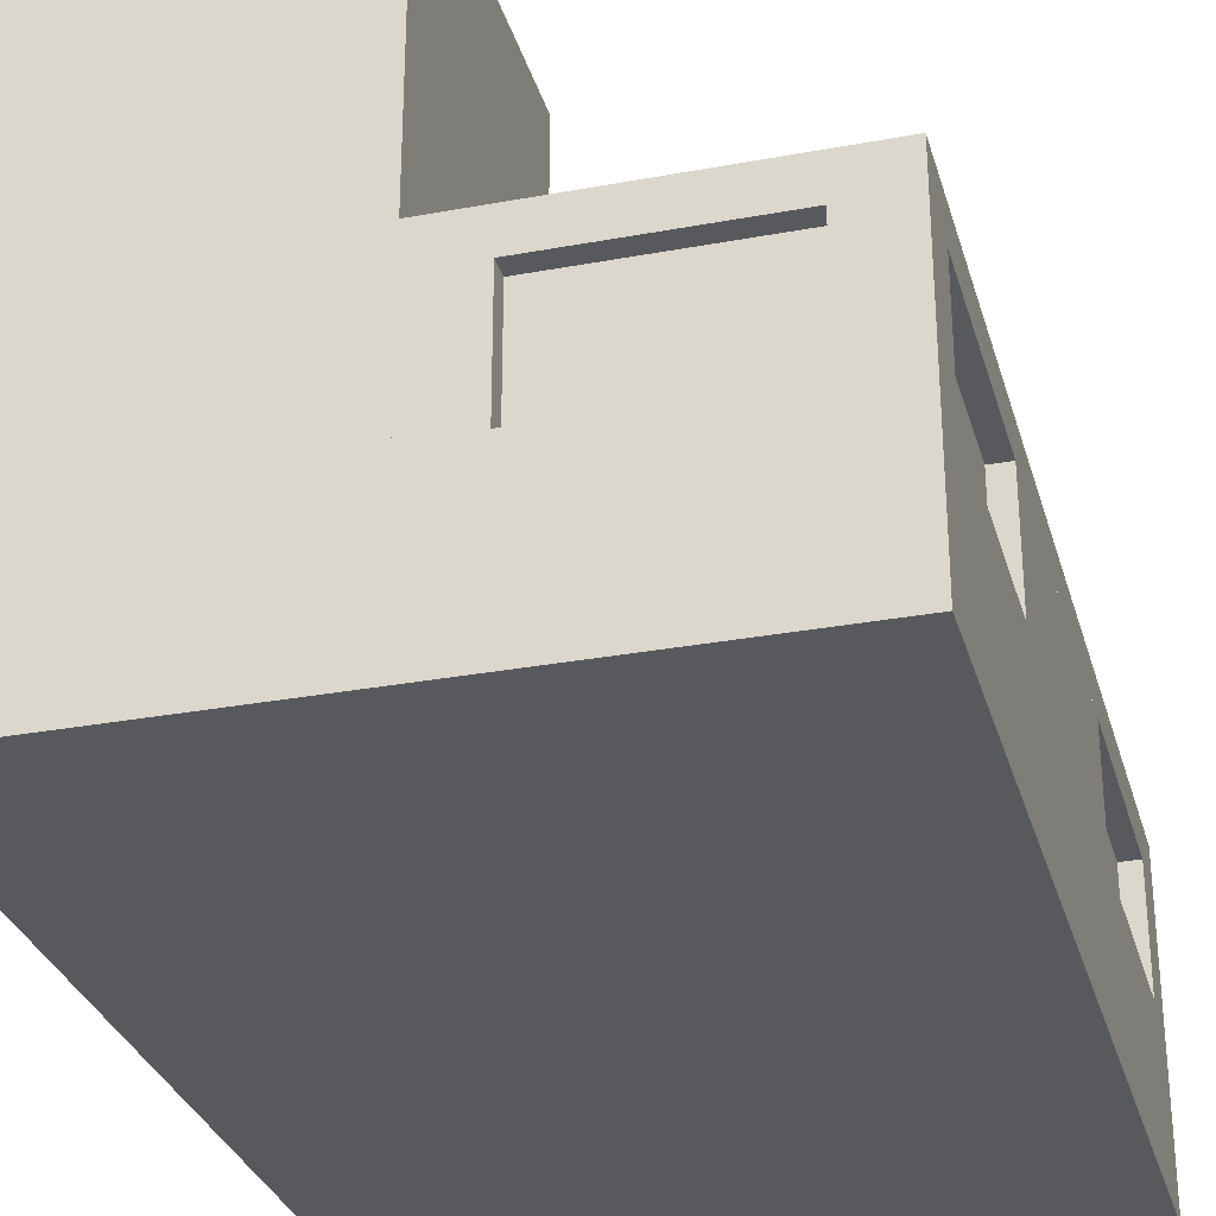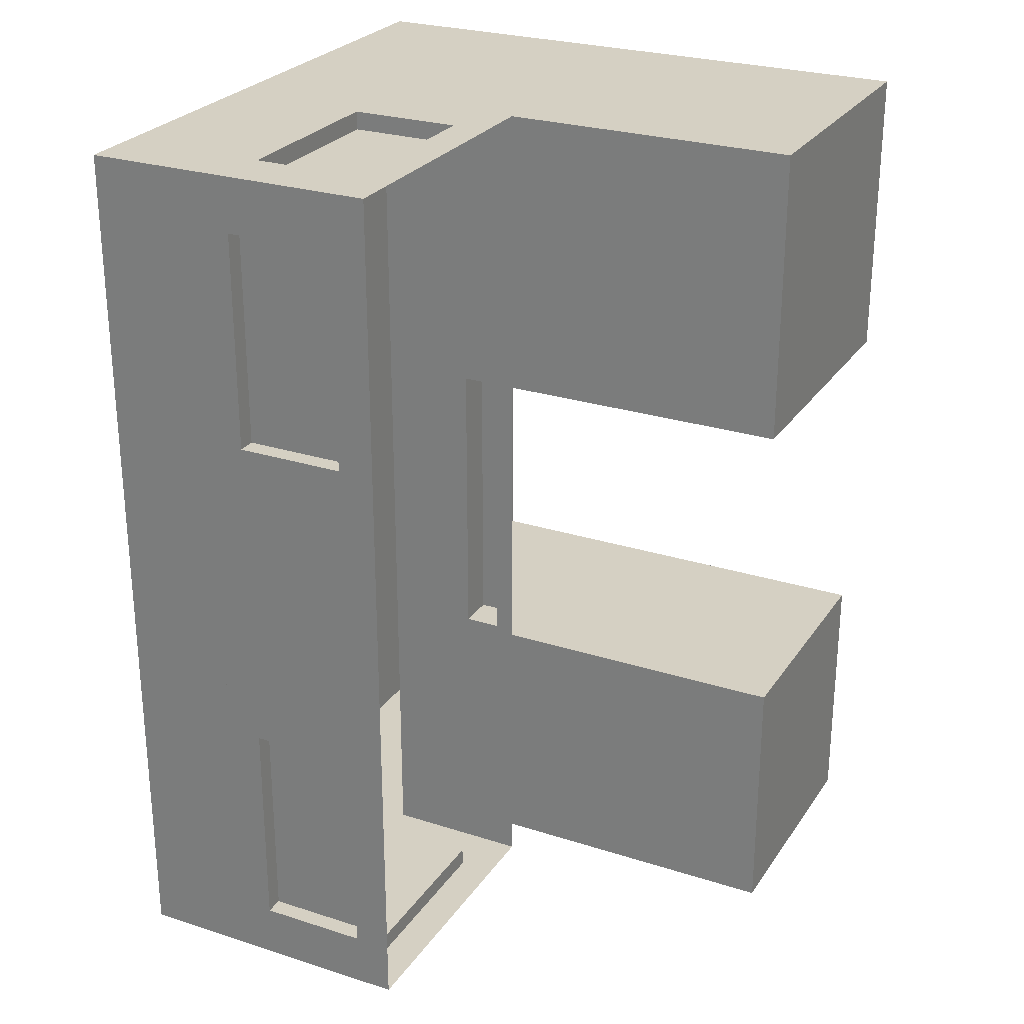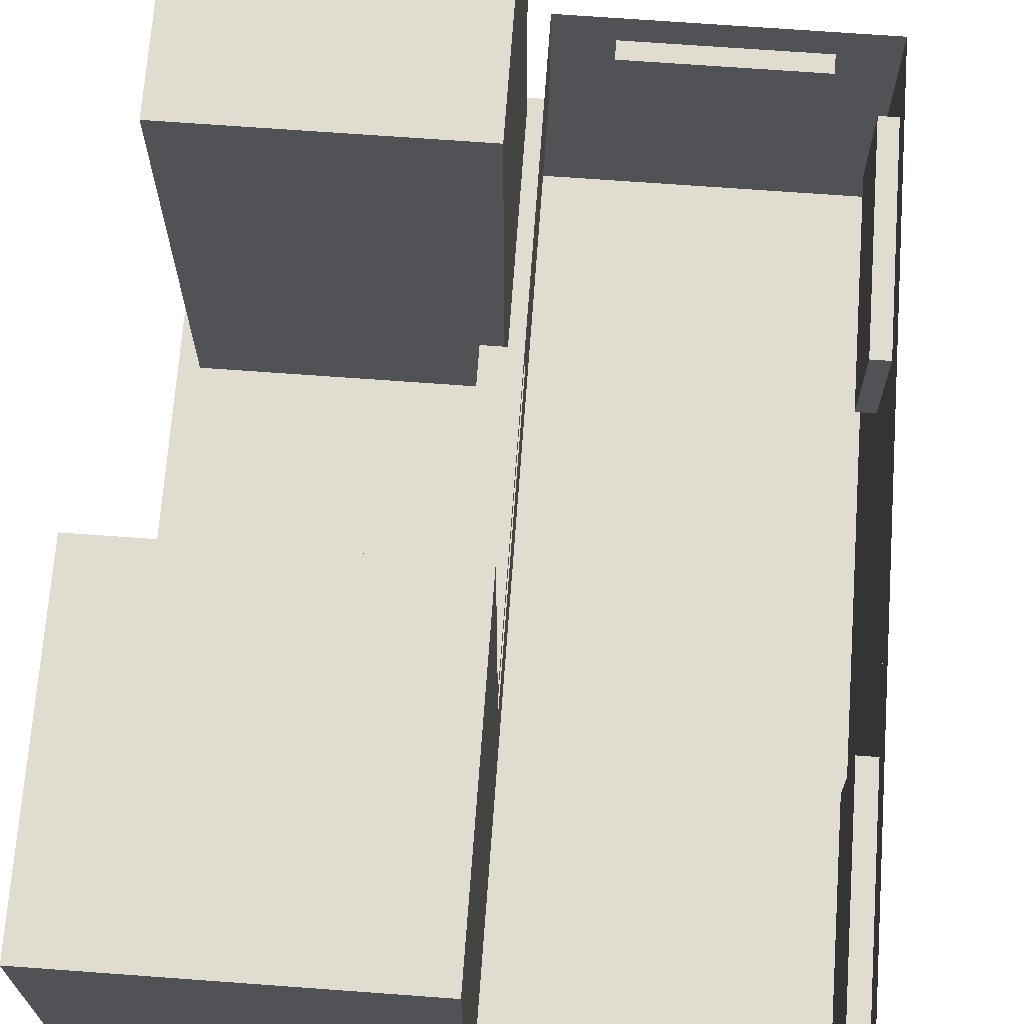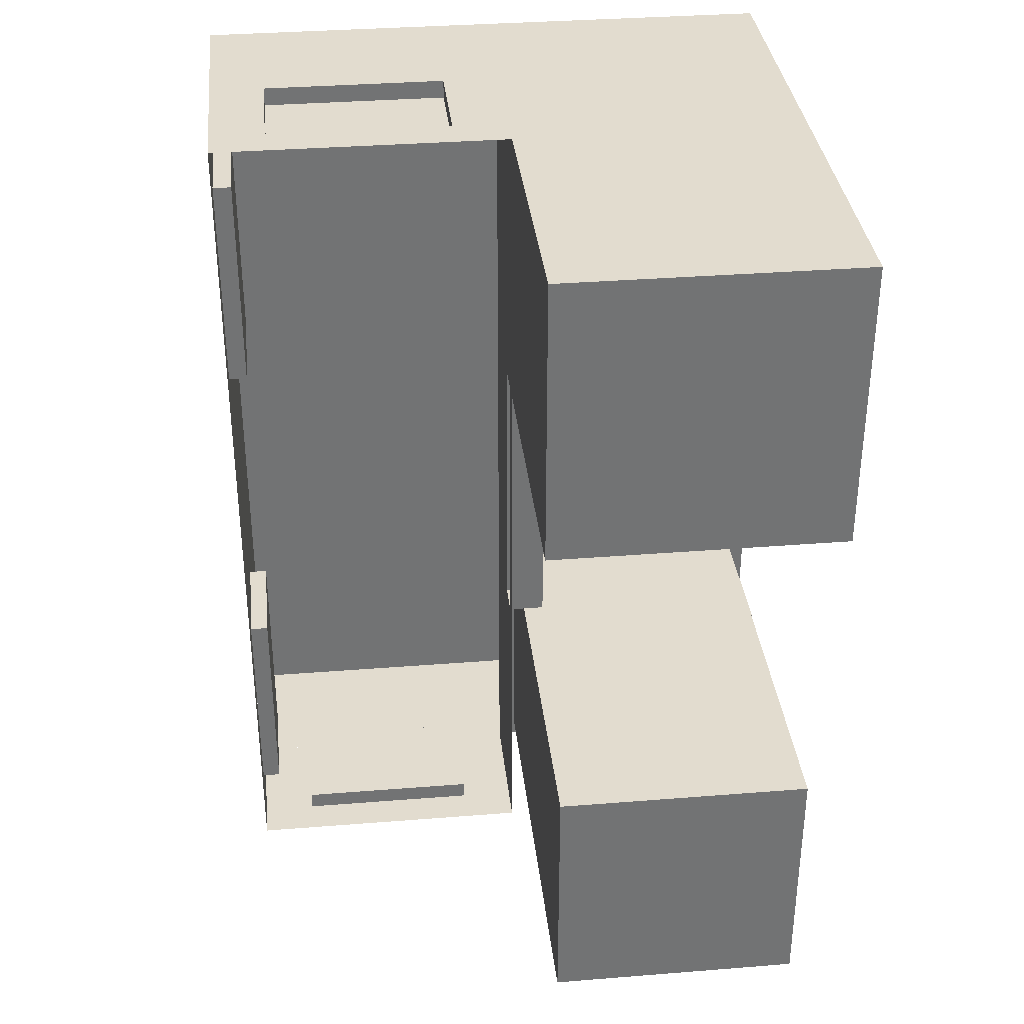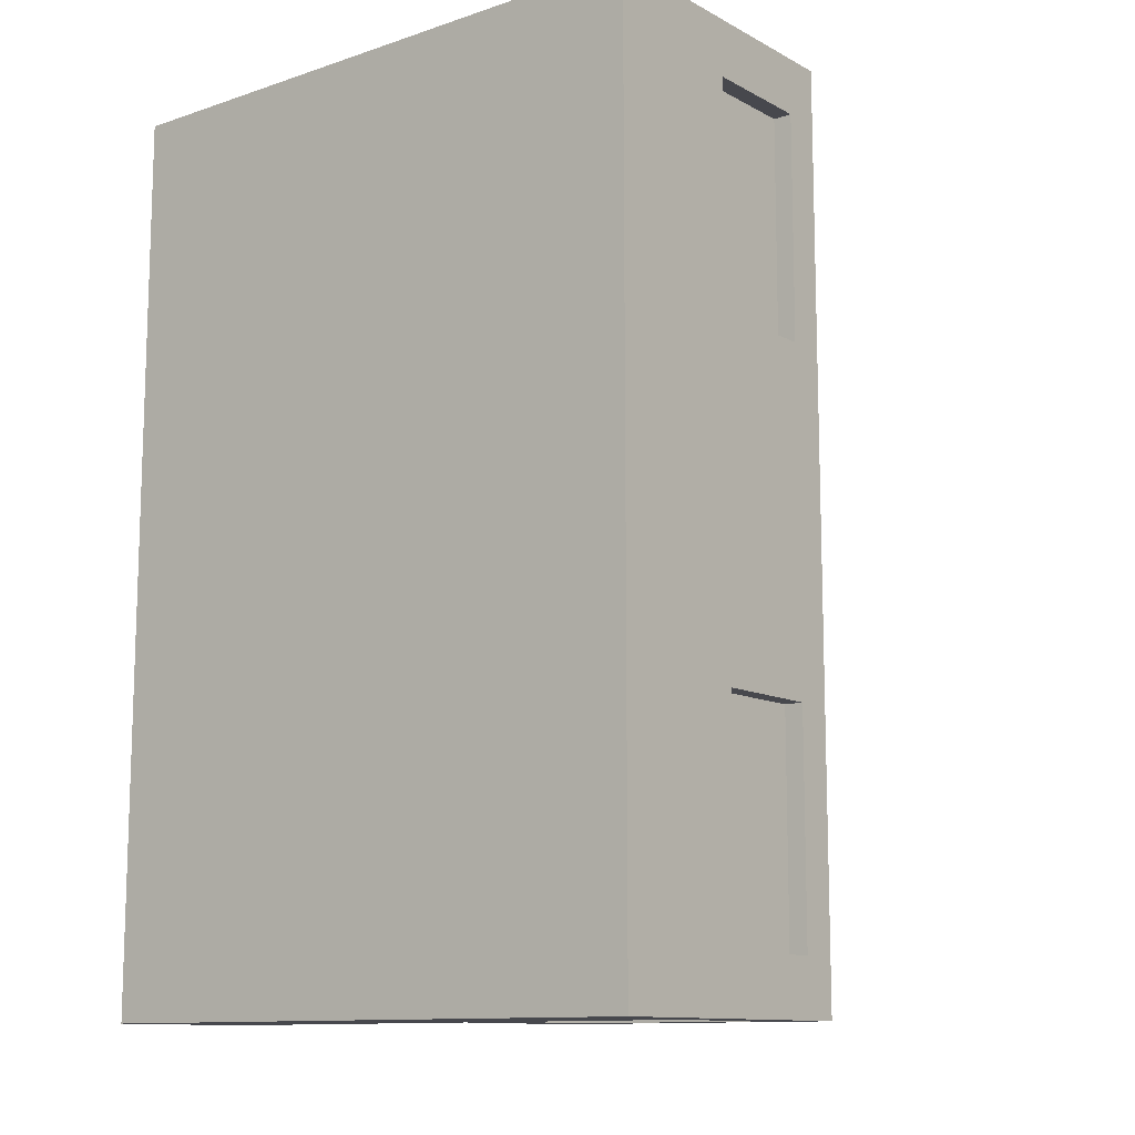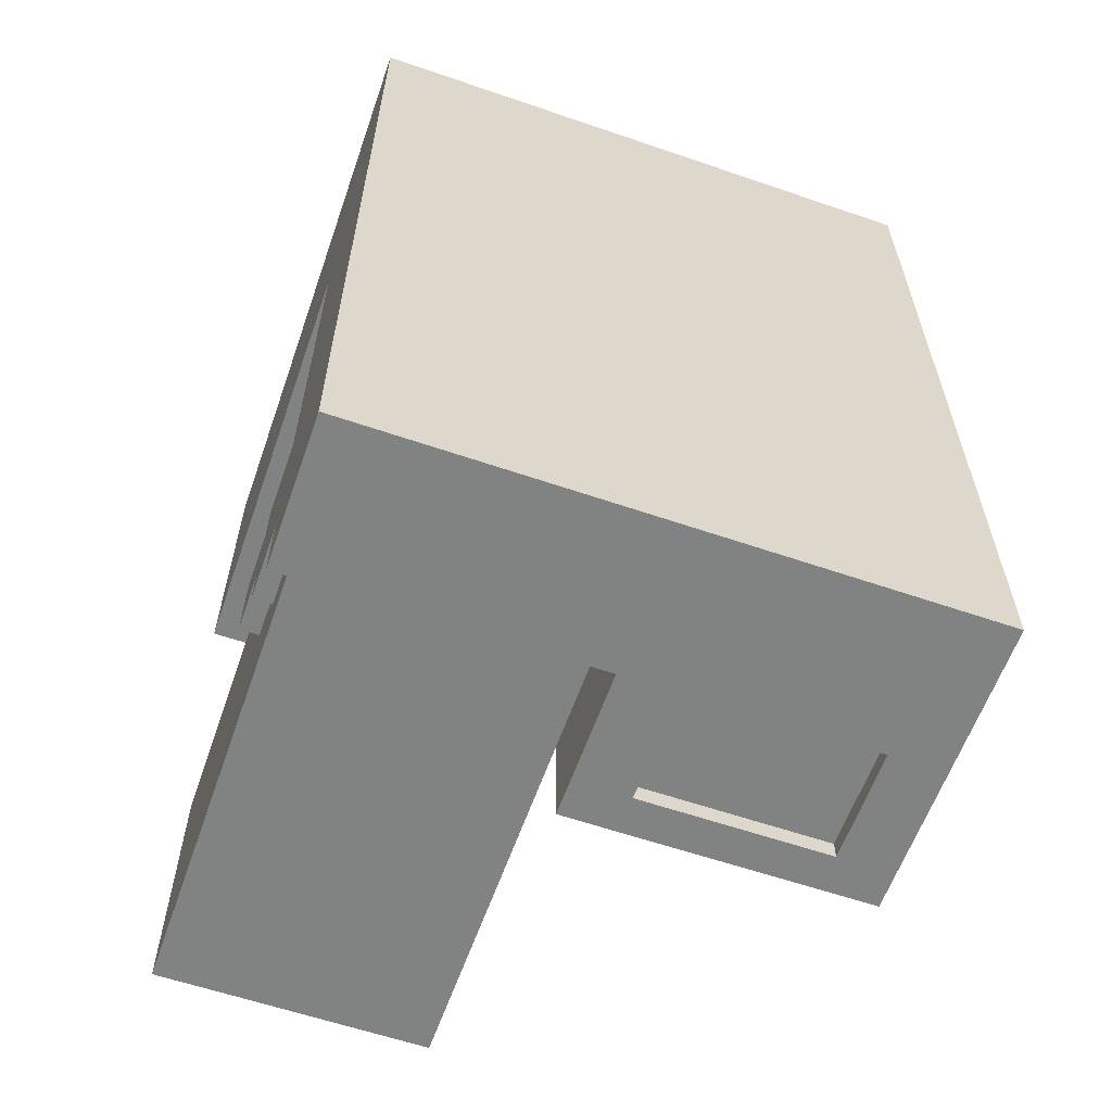
<metadata>
{"format":"obj","ext":"obj","renderer":"f3d","projection":"perspective","resolution":1024,"background":"white","views":[{"elev":-30.2,"azim":15.1,"up":"+Y"},{"elev":26.4,"azim":116.7,"up":"+Z"},{"elev":69.4,"azim":4.2,"up":"+Y"},{"elev":34.7,"azim":173.9,"up":"+Z"},{"elev":-11.7,"azim":38.5,"up":"+Z"},{"elev":-60.6,"azim":-19.3,"up":"+Z"}]}
</metadata>
<code>
o Base_Cube.003
v 1 -0 3
v 1 1 3
v 1 0 0
v 1 1 0
v 2 -0 3
v 2 1 3
v 2 0 0
v 2 1 0
v 1 0 2
v 1 1 2
v 2 0 2
v 2 1 2
v 1 1 1
v 2 0 1
v 1 0 1
v 2 1 1
v 1 0.5 3
v 1 0.5 0
v 2 0.5 0
v 2 0.5 3
v 2 0.5 2
v 1 0.5 2
v 2 0.5 1
v 1 0.5 1
v 1.188 0.5 0
v 1.188 0.875 0
v 1.812 0.875 0
v 1.812 0.5 0
v 2 0.5 2.062
v 2 0.875 2.062
v 2 0.875 2.812
v 2 0.5 2.812
v 1.812 0.5 3
v 1.812 0.875 3
v 1.188 0.875 3
v 1.188 0.5 3
v 2 0.5 1.125
v 2 0.875 1.125
v 2 0.875 1.875
v 2 0.5 1.875
v 2 0.5 0.1875
v 2 0.875 0.1875
v 2 0.875 0.9375
v 2 0.5 0.9375
v 1.188 0.5 0.0625
v 1.188 0.875 0.0625
v 1.812 0.875 0.0625
v 1.812 0.5 0.0625
v 1.938 0.5 2.062
v 1.938 0.875 2.062
v 1.938 0.875 2.812
v 1.938 0.5 2.812
v 1.812 0.5 2.938
v 1.812 0.875 2.938
v 1.188 0.875 2.938
v 1.188 0.5 2.938
v 1.938 0.5 0.1875
v 1.938 0.875 0.1875
v 1.938 0.875 0.9375
v 1.938 0.5 0.9375
v 1 0.875 3
v 1 0.875 0
v 2 0.875 0
v 2 0.875 3
v 2 0.875 2
v 2 0.875 1
v 0 0 2
v 0 -0 3
v 0 0.5 0
v 0 0 0
v 0 0 1
v 0 0.5 2
v 0 0.5 1
v 0 0.5 3
v 1 2 3
v 1 2 2
v 0.9375 2 0.9375
v 0.9375 2 0.0625
v 0 2 3
v 0 2 2
v 0.0625 2 0.9375
v 0.0625 2 0.0625
v 1 0.9375 2
v 1 0.9375 1
v 1 0.8125 2
v 1 0.8125 1
v 0.875 0.9375 2
v 0.875 0.8125 2
v 0.875 0.9375 1
v 0.875 0.8125 1
v 2 0 1.125
v 2 0 1.875
v 0.9375 0.5 0.0625
v 0.0625 0.5 0.0625
v 0.0625 0.5 0.9375
v 0.9375 0.5 0.9375
v 0.0625 0.5 0
v 0.0625 0.5 1
v 0 0.5 0.75
v 0 0.5 0.25
v 0.0625 0.5 0.75
v 0.0625 0.5 0.25
v 0 0.75 0.75
v 0 0.75 0.25
v 0.0625 0.75 0.75
v 0.0625 0.75 0.25
v 0 0.75 0.625
v 0 0.75 0.375
v 0.0625 0.75 0.625
v 0.0625 0.75 0.375
v 0 0.9375 0.625
v 0 0.9375 0.375
v 0.0625 0.9375 0.625
v 0.0625 0.9375 0.375
v 0.9375 0.5 0
v 0.9375 0.5 1
f 77 78 82 81
f 9 11 5 1
f 75 76 80 79
f 3 7 14 15
f 72 74 79 80
f 7 19 23 14
f 3 15 71 70
f 5 20 17 1
f 11 21 20 5
f 3 18 19 7
f 9 1 68 67
f 61 64 6 2
f 12 6 64 65
f 21 40 39 65
f 21 65 30 29
f 16 12 65 66
f 19 63 42 41
f 20 32 31 64
f 23 44 43 66
f 16 66 63 8
f 20 64 34 33
f 18 62 26 25
f 19 28 27 63
f 35 61 17 36
f 8 63 62 4
f 45 46 47 48
f 26 46 45 25
f 27 47 46 26
f 28 48 47 27
f 25 45 48 28
f 49 50 51 52
f 30 50 49 29
f 31 51 50 30
f 32 52 51 31
f 29 49 52 32
f 53 54 55 56
f 34 54 53 33
f 35 55 54 34
f 36 56 55 35
f 33 53 56 36
f 57 58 59 60
f 42 58 57 41
f 43 59 58 42
f 44 60 59 43
f 41 57 60 44
f 23 66 38 37
f 67 72 73 71
f 68 74 72 67
f 71 73 99 100 69 70
f 73 72 22 24
f 15 9 67 71
f 22 72 80 76
f 1 17 74 68
f 74 17 75 79
f 17 22 76 75
f 83 10 13 84
f 85 83 87 88
f 22 85 86 24
f 88 87 89 90
f 83 84 89 87
f 84 86 90 89
f 86 85 88 90
f 92 91 38 39
f 11 92 40 21
f 14 23 37 91
f 15 14 11 9
f 93 94 82 78
f 99 73 98 101
f 94 95 81 82
f 116 96 95 98
f 96 93 78 77
f 94 93 115 97
f 13 4 18 24
f 95 96 77 81
f 3 70 69 18
f 69 100 102 97
f 102 100 104 106
f 107 103 105 109
f 99 101 105 103
f 100 99 103 107 108 104
f 104 108 110 106
f 107 109 113 111
f 112 111 113 114
f 108 107 111 112
f 110 108 112 114
f 18 115 116 24
l 101 102
l 109 110
l 73 116
l 24 98
l 97 18
l 115 69

</code>
